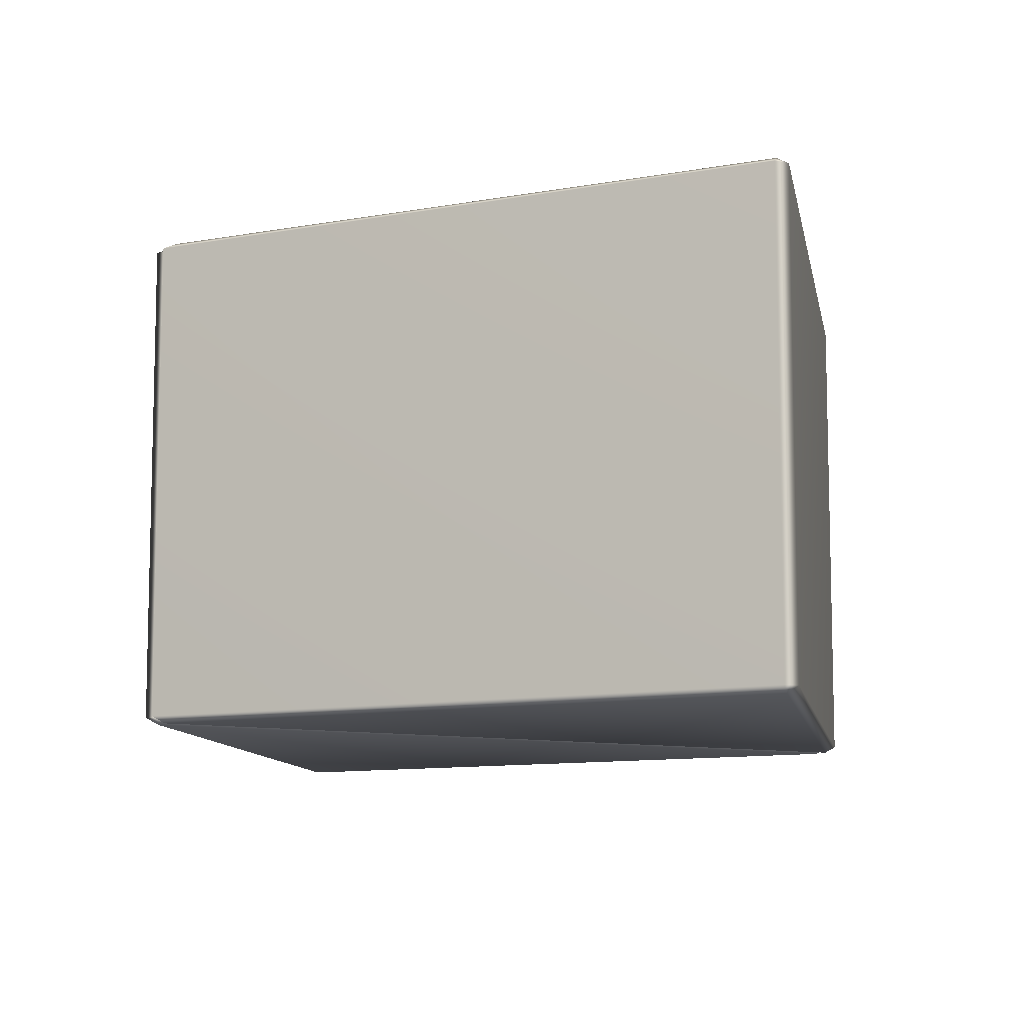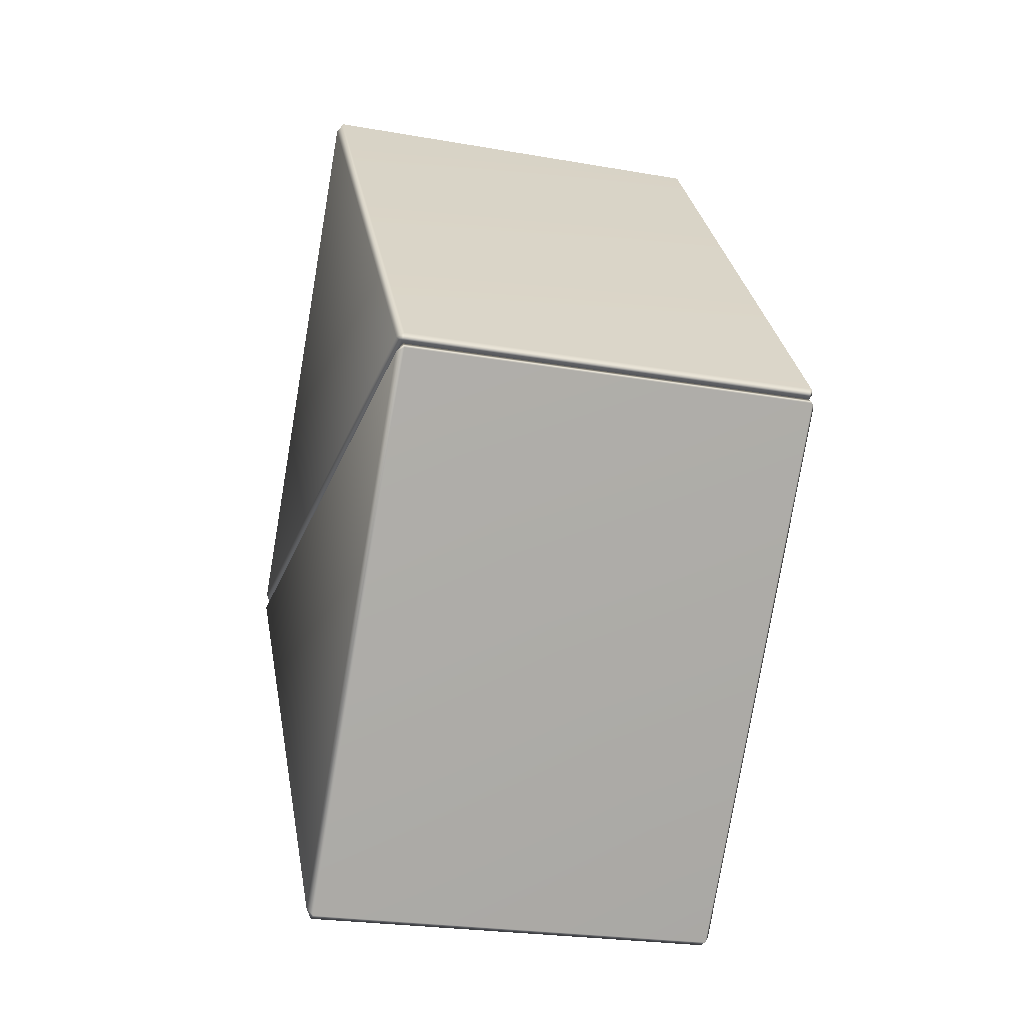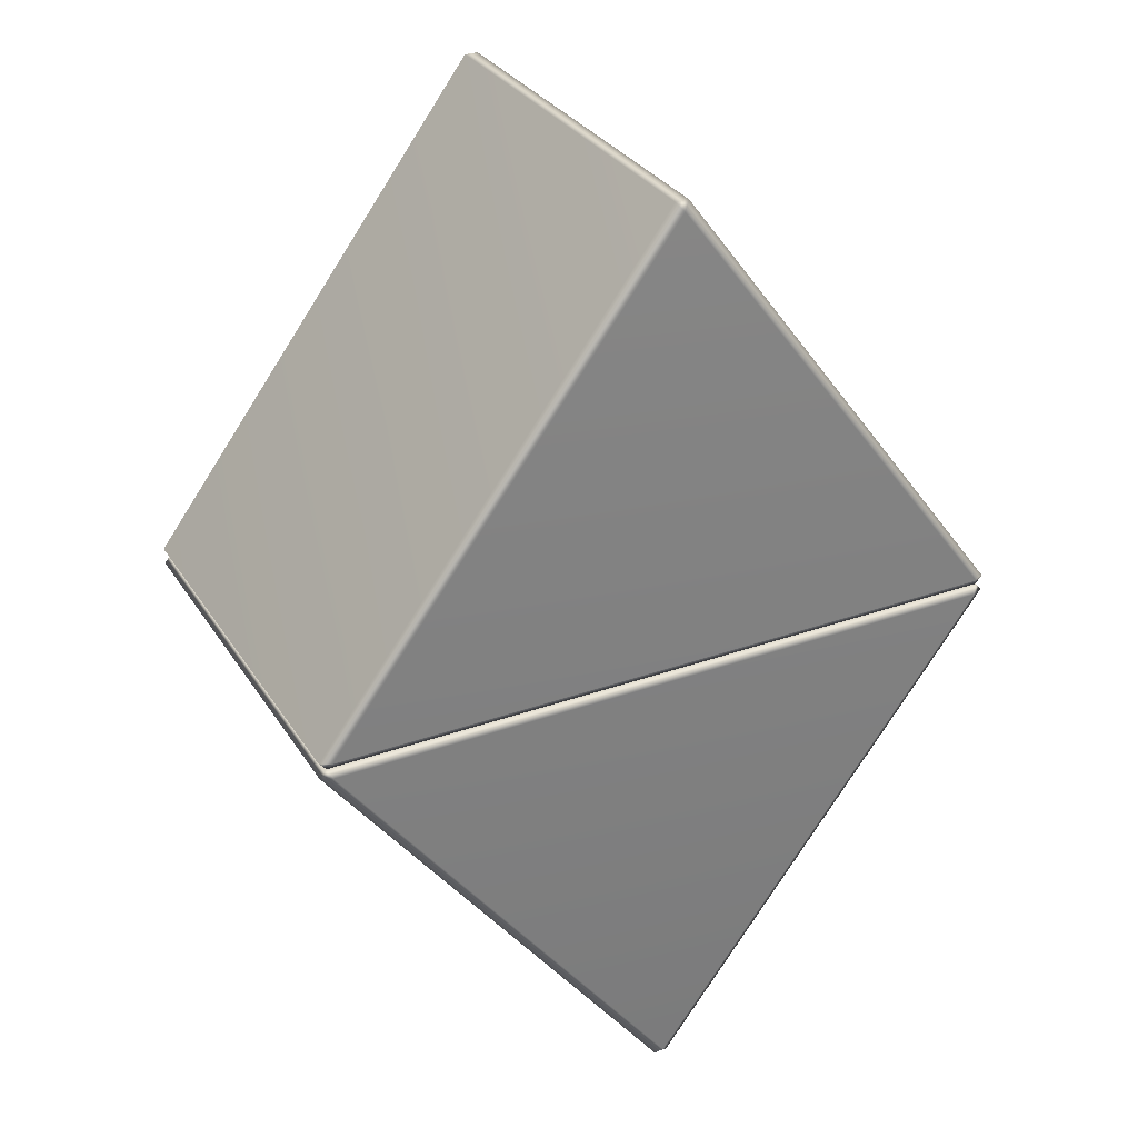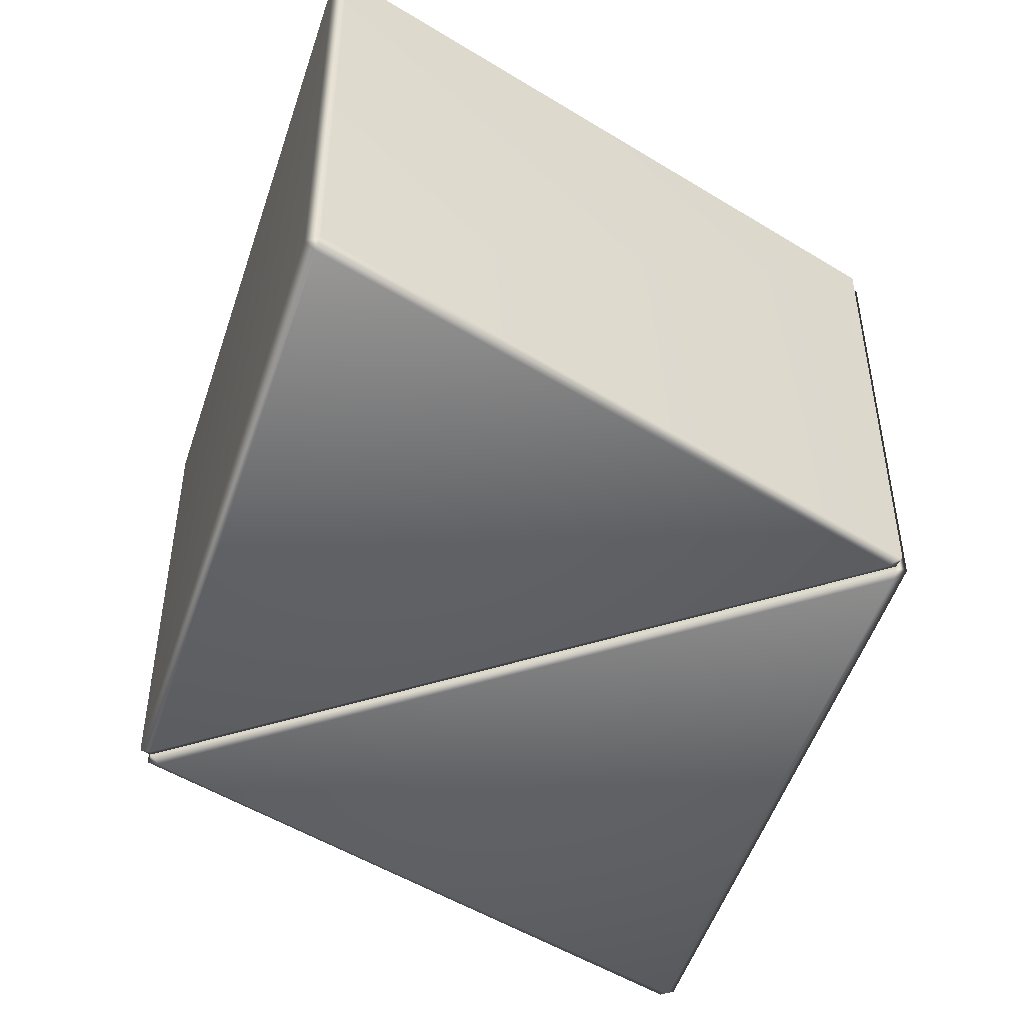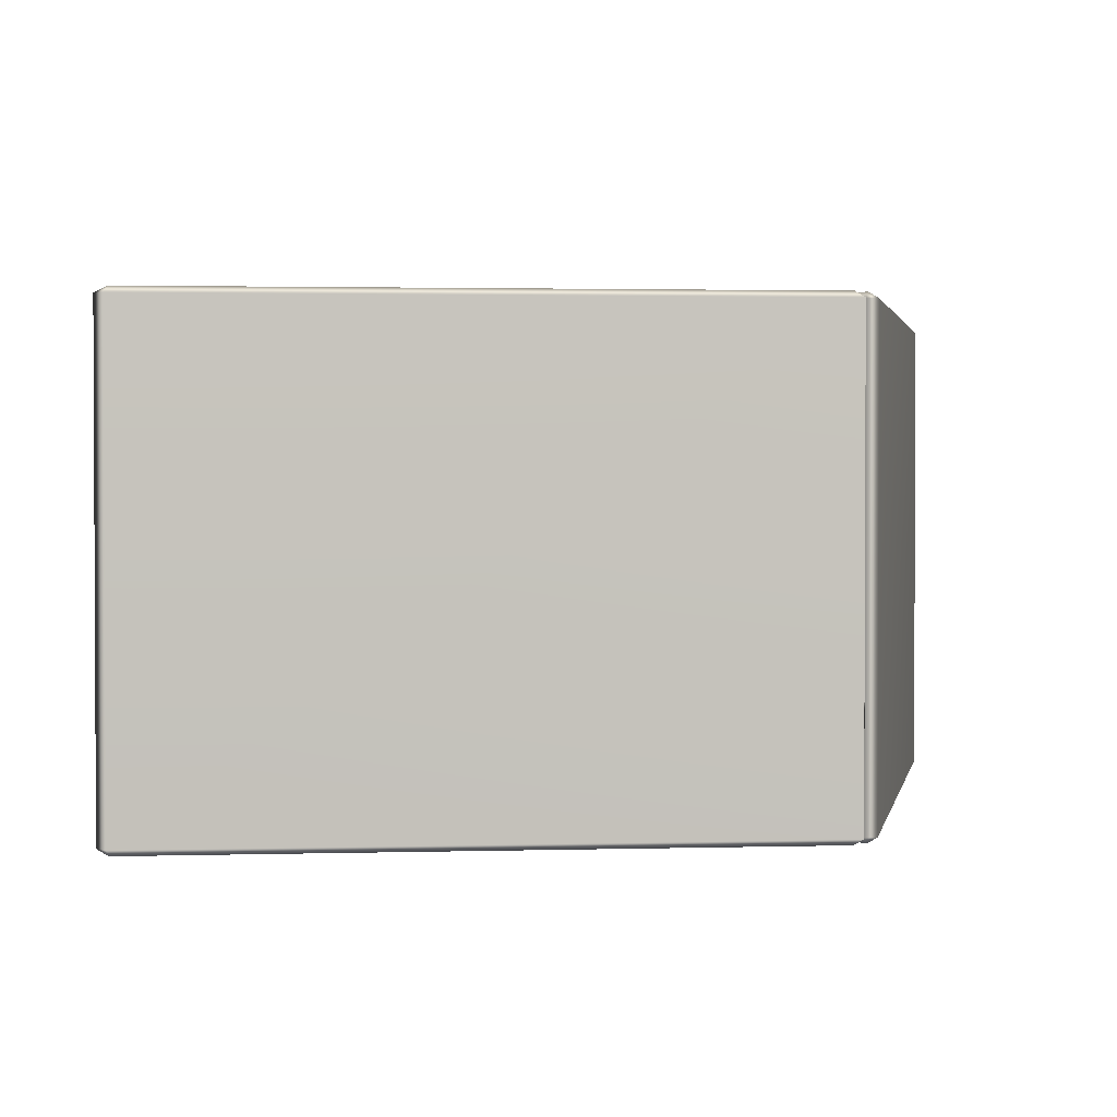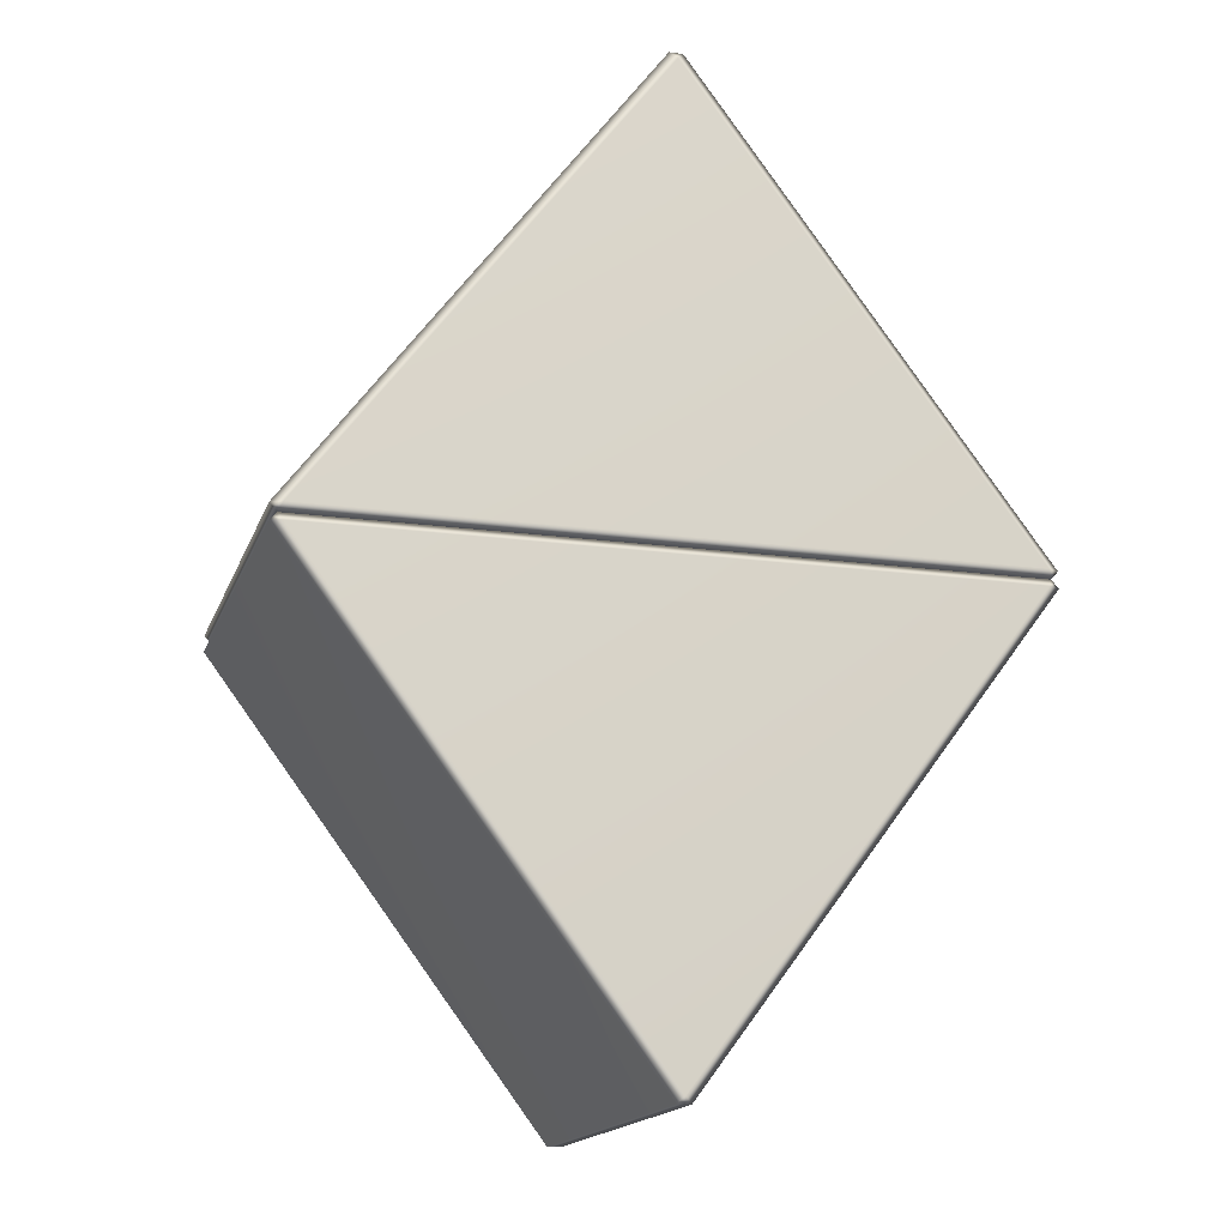
<metadata>
{"format":"obj","ext":"obj","renderer":"f3d","projection":"perspective","resolution":1024,"background":"white","views":[{"elev":-10.0,"azim":-27.1,"up":"+Y"},{"elev":-24.2,"azim":73.8,"up":"+Z"},{"elev":31.0,"azim":153.0,"up":"+Z"},{"elev":-50.4,"azim":-161.0,"up":"+Y"},{"elev":1.8,"azim":46.8,"up":"+Y"},{"elev":-16.4,"azim":164.2,"up":"+Z"}]}
</metadata>
<code>
g ENV_S10_Block_Diamond_Vanilla_Medium_01a_MO
v -2.9 6.104e-05 -0.06744
v -3 0.04901 -0.06744
v -2.937 0.04901 0.001404
v -2.9 6.104e-05 -0.06744
v -0.05707 0.04901 -4
v 6.104e-05 -6.104e-05 -3.931
v 6.104e-05 -6.104e-05 -3.931
v 0.05719 0.04901 -4
v 3 0.04901 -0.06744
v 6.104e-05 -6.104e-05 -3.931
v 2.906 6.104e-05 -0.06744
v 3 0.04901 -0.06744
v 2.906 6.104e-05 -0.06744
v 2.942 0.04901 0.001526
v 2.906 6.104e-05 0.07037
v 3 0.04901 0.07037
v 2.942 0.04901 0.001526
v 2.906 6.104e-05 0.07037
v 0.05719 0.04901 4
v 6.104e-05 6.104e-05 3.94
v 6.104e-05 6.104e-05 3.94
v -0.05707 0.04901 4
v -3 0.04901 0.07037
v 6.104e-05 6.104e-05 3.94
v -2.901 -6.104e-05 0.07037
v -3 0.04901 0.07037
v -2.901 -6.104e-05 0.07037
v -2.937 0.04901 0.001404
v -2.9 6.104e-05 -0.06744
v 2.906 6.104e-05 -0.06744
v 6.104e-05 -6.104e-05 -3.931
v 6.104e-05 6.104e-05 3.94
v 2.906 6.104e-05 0.07037
v -2.901 -6.104e-05 0.07037
v -2.937 0.04901 0.001404
v 2.942 0.04901 0.001526
v 2.906 6.104e-05 -0.06744
v -2.9 6.104e-05 -0.06744
v -3 0.04901 -0.06744
v -3 3.592 -0.06744
v -2.939 3.592 0.001526
v -2.937 0.04901 0.001404
v 2.942 0.04901 0.001526
v 2.94 3.592 0.001526
v 3 3.592 -0.06744
v 3 0.04901 -0.06744
v 3 0.04901 -0.06744
v 3 3.592 -0.06744
v 0.05719 3.592 -4
v 0.05719 0.04901 -4
v -0.05707 3.592 -4
v -0.05707 0.04901 -4
v -3 3.592 -0.06744
v -3 0.04901 -0.06744
v 2.942 0.04901 0.001526
v -2.937 0.04901 0.001404
v -2.901 -6.104e-05 0.07037
v 2.906 6.104e-05 0.07037
v 3 0.04901 0.07037
v 3 3.592 0.07037
v 2.94 3.592 0.001526
v 2.942 0.04901 0.001526
v -2.937 0.04901 0.001404
v -2.939 3.592 0.001526
v -3 3.592 0.07037
v -3 0.04901 0.07037
v -3 0.04901 0.07037
v -3 3.592 0.07037
v -0.05707 3.592 4
v -0.05707 0.04901 4
v 0.05719 3.592 4
v 0.05719 0.04901 4
v 3 3.592 0.07037
v 3 0.04901 0.07037
v -2.903 3.64 0.07037
v -0.05707 3.592 4
v -3 3.592 0.07037
v -2.939 3.592 0.001526
v 6.104e-05 3.641 3.931
v 0.05719 3.592 4
v 3 3.592 0.07037
v 2.903 3.64 0.07037
v 2.94 3.592 0.001526
v 2.904 3.64 -0.06744
v 0.05719 3.592 -4
v 3 3.592 -0.06744
v 2.94 3.592 0.001526
v 6.104e-05 3.641 -3.943
v -0.05707 3.592 -4
v -3 3.592 -0.06744
v -2.903 3.641 -0.06744
v -2.939 3.592 0.001526
g ENV_S10_Block_Diamond_Vanilla_Medium_01a_MO_0
f 3 2 1
f 2 5 4
f 5 6 4
f 5 8 7
f 10 8 9
f 11 10 9
f 14 13 12
f 17 16 15
f 16 19 18
f 19 20 18
f 19 22 21
f 24 22 23
f 25 24 23
f 28 27 26
f 31 30 29
f 34 33 32
f 37 36 35
f 38 37 35
f 41 40 39
f 42 41 39
f 45 44 43
f 46 45 43
f 49 48 47
f 50 49 47
f 49 50 51
f 50 52 51
f 53 51 52
f 54 53 52
f 57 56 55
f 58 57 55
f 61 60 59
f 62 61 59
f 65 64 63
f 66 65 63
f 69 68 67
f 70 69 67
f 69 70 71
f 70 72 71
f 73 71 72
f 74 73 72
f 77 76 75
f 78 77 75
f 76 79 75
f 79 76 80
f 79 80 81
f 78 75 82
f 75 79 82
f 82 79 81
f 83 78 82
f 83 82 81
f 86 85 84
f 87 86 84
f 85 88 84
f 88 85 89
f 88 89 90
f 87 84 91
f 84 88 91
f 91 88 90
f 92 87 91
f 92 91 90

</code>
